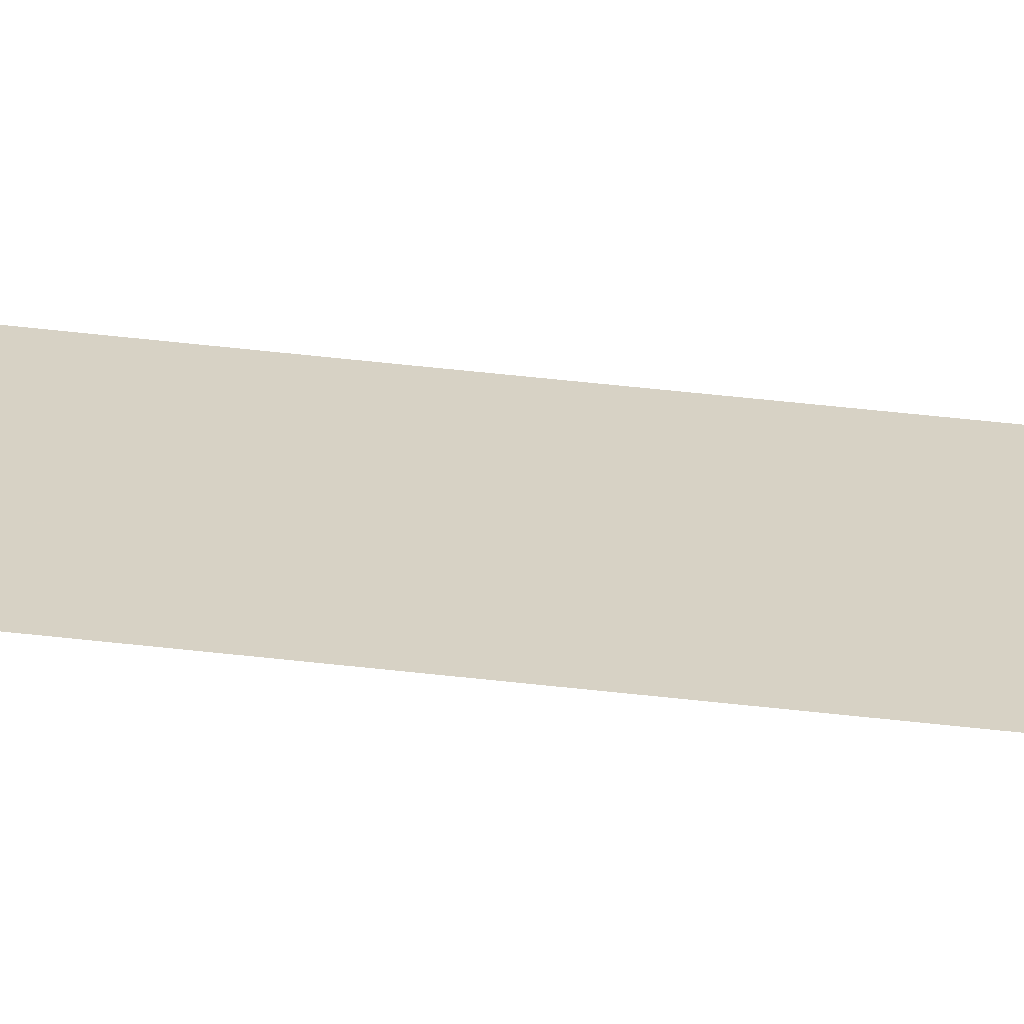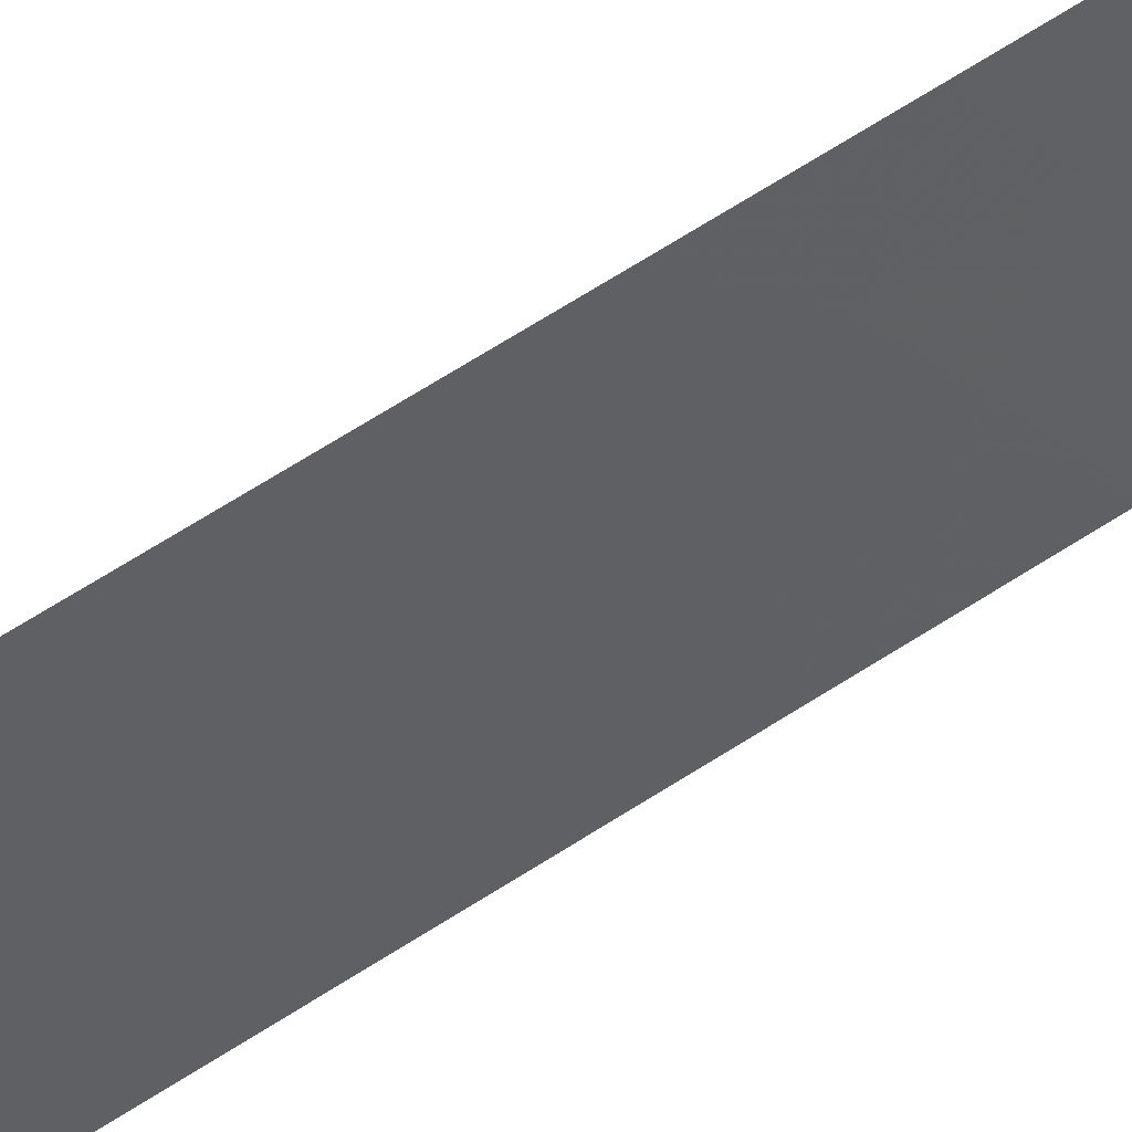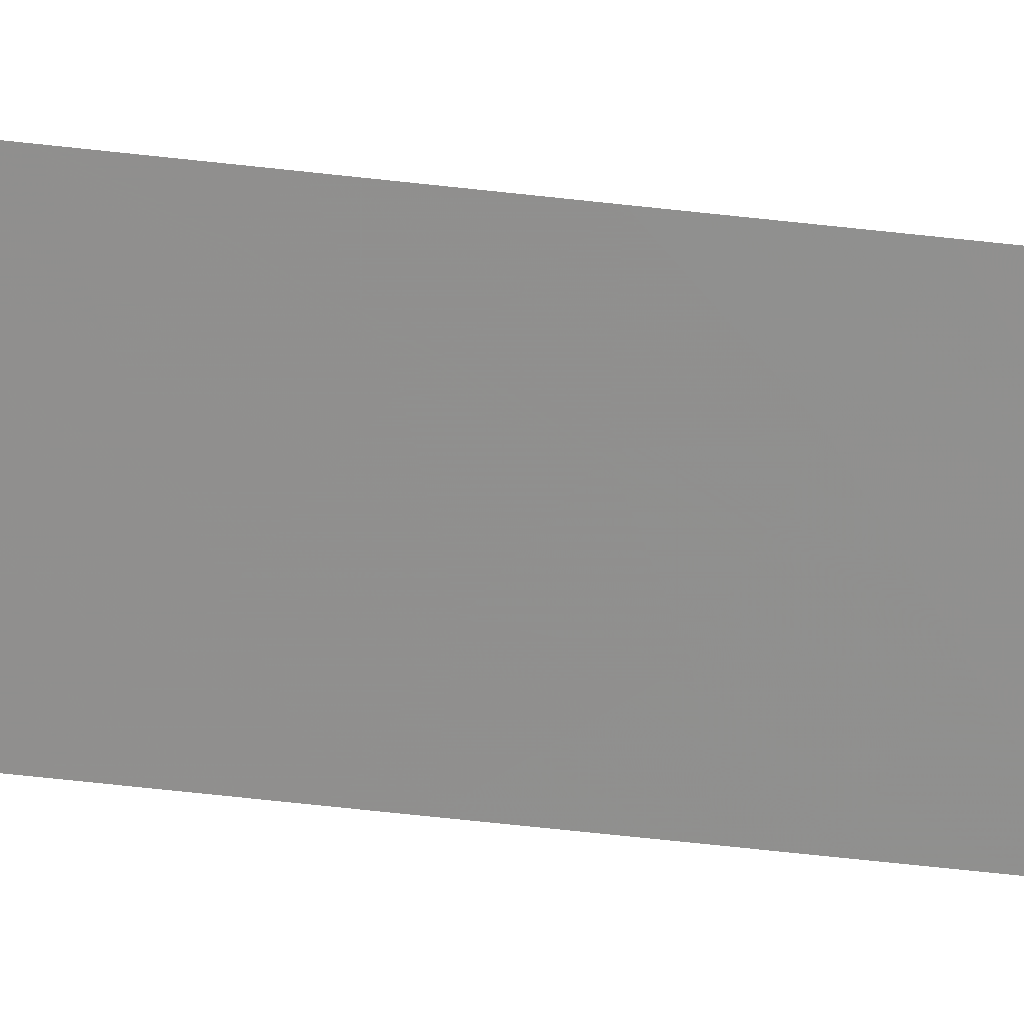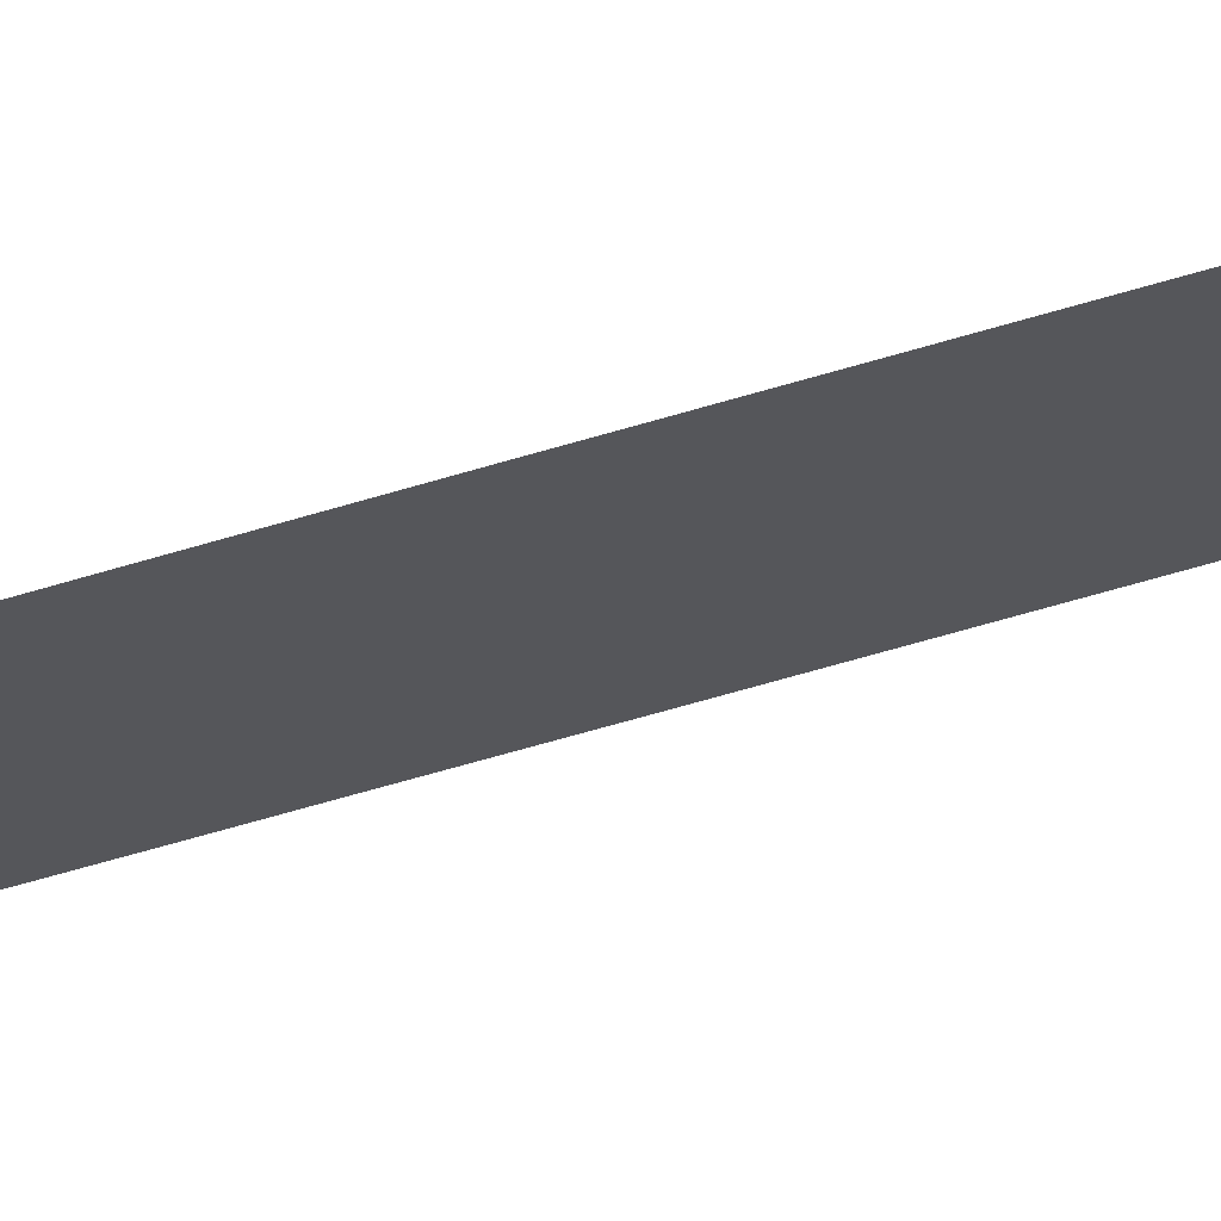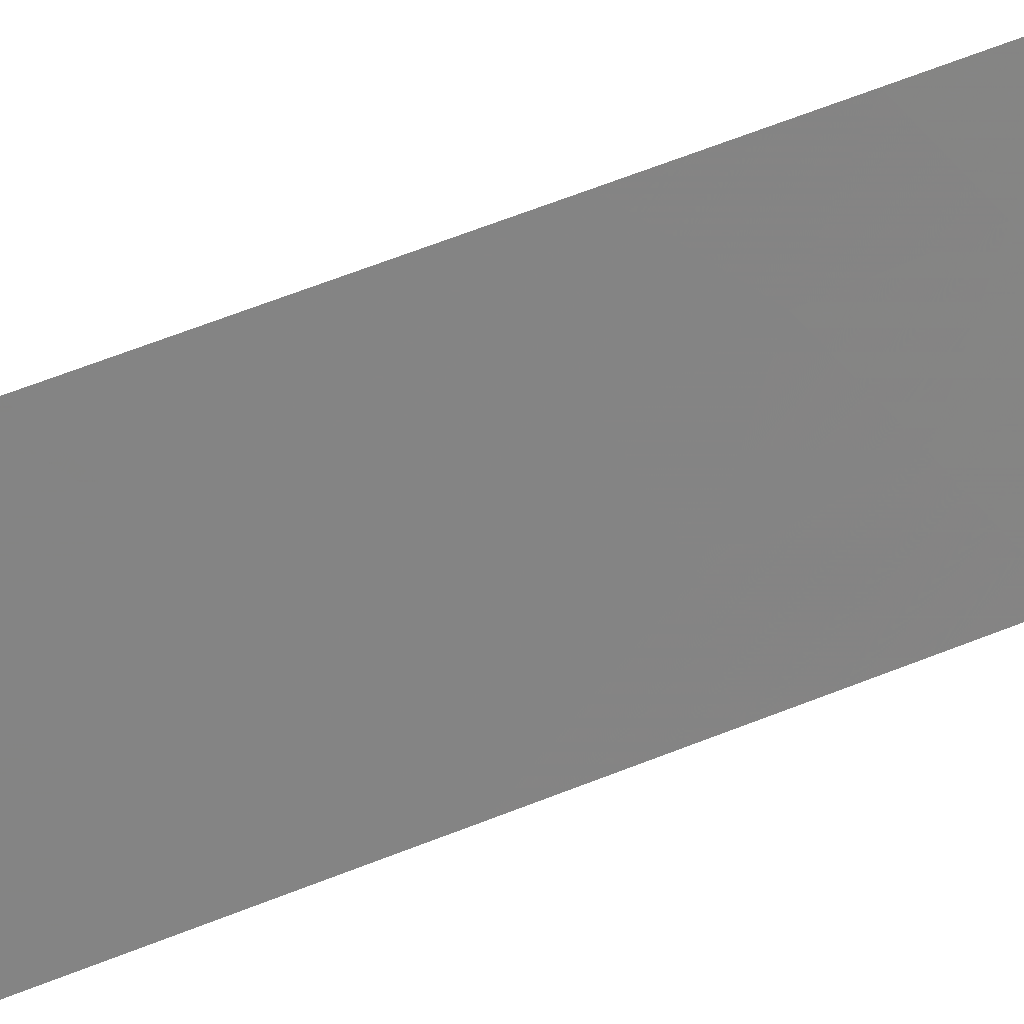
<metadata>
{"format":"obj","ext":"obj","renderer":"f3d","projection":"perspective","resolution":1024,"background":"white","views":[{"elev":-71.5,"azim":-96.1,"up":"+Y"},{"elev":54.3,"azim":53.7,"up":"+Y"},{"elev":30.5,"azim":101.5,"up":"+Y"},{"elev":60.3,"azim":-107.8,"up":"+Y"},{"elev":39.1,"azim":60.3,"up":"+Y"}]}
</metadata>
<code>
v 116 100 -32.47
v 116 100 -30.1
v 116.3 98.37 -31.45
v 116.3 98.87 -16.99
v 116.1 100 -17.01
v 116.1 100 -20.35
v 116.4 98.26 -20.21
v 116.7 96.21 -15.25
v 116.4 97.97 -15.39
v 116.6 96.67 -13.45
v 116.1 100 -18.78
v 116.5 97.83 -18.41
v 117.2 95.07 -44.49
v 116.8 96.6 -43.49
v 116.4 96.43 37.65
v 116 98.2 38.66
v 117.2 95.08 -48.16
v 117.1 94.93 -32.76
v 116.7 96.63 -32.12
v 116.7 96.65 -34.12
v 116.7 96.63 -30.36
v 116.8 94.42 36.31
v 116.8 94.43 38.6
v 116.4 98.31 -8.313
v 116.6 96.57 -9.428
v 116.7 96.81 -41.4
v 116.6 96.25 6.087
v 116.3 98.12 5.66
v 116.9 94.56 1.342
v 116.6 96.77 -23.42
v 116.7 96.75 -36.18
v 116 100 -37.2
v 116.9 94.69 -12.73
v 116.7 96.21 -11.46
v 116.9 94.65 -7.958
v 116.1 100 -22.42
v 116.9 94.67 -10.53
v 116.5 96.88 9.7
v 116.8 94.49 10.39
v 116.6 95.9 11.25
v 116.8 95.91 -17.91
v 116.1 100 -15.82
v 116 100 12.62
v 116 100 14.75
v 116.8 94.43 44.63
v 116.3 96.32 45.84
v 116 100 -27.87
v 116.3 98.4 -35.5
v 116 100 -34.62
v 116.4 97.9 -27.65
v 116.7 96.34 -26.71
v 117.1 95.02 -37.02
v 116.4 96.33 30.45
v 116.8 94.39 30.52
v 117.1 95.04 -39.62
v 115.9 100 -37.45
v 116.8 94.41 21.72
v 116.8 94.41 22.19
v 116.5 96.1 23.23
v 117.1 94.97 -34.85
v 116.9 94.7 -13.8
v 116.8 96.4 -47.67
v 116.1 100 1.747
v 117 94.81 -22.7
v 116 100 11.36
v 116.3 98.07 11.57
v 116.1 97.32 50
v 115.8 98.59 48.68
v 116.1 100 -9.485
v 116.8 94.39 47.17
v 116.2 96.74 47.8
v 116.1 98.13 33.58
v 116.4 96.29 32.56
v 116.8 94.4 24.71
v 116.4 96.23 43.86
v 116.8 94.39 27.7
v 116.8 94.4 25.18
v 116.5 96.27 25.03
v 116.3 98.41 -6.547
v 116.6 96.54 -5.492
v 115.6 100 42.43
v 116 98.95 22.7
v 116.6 96.51 -3.726
v 117.2 95.08 -46.67
v 116.7 96.64 -45.67
v 116.8 94.43 39.03
v 116.8 94.39 28.15
v 116.5 96.07 26.89
v 115.7 99.14 45.42
v 117 94.89 -30.54
v 117 94.88 -29.3
v 116.7 96.42 -28.58
v 117 94.85 -27.26
v 116 100 -24.77
v 116 100 -25.68
v 115.9 100 -41.37
v 115.5 100 44.94
v 116.3 98.75 -13.71
v 117 95.63 -50
v 117.2 95.07 -50
v 116.4 96.17 39.78
v 116.8 94.51 7.429
v 116.8 94.49 9.772
v 116.8 94.44 41.64
v 116.4 96.35 42.02
v 116.4 95.66 50
v 116.5 95.49 48.74
v 116.8 94.39 47.36
v 116.7 94.36 50
v 115.5 100 49.83
v 115.6 99.44 50
v 115.5 100 50
v 116.7 96.55 -21.46
v 116.6 95.82 7.911
v 116.6 96.31 0.3711
v 116.3 98.22 0.9157
v 116.6 96.33 2.282
v 117.1 95.04 -40.52
v 117.1 95.06 -42.61
v 117 94.77 -19.71
v 117 94.75 -17.41
v 117 94.73 -16.04
v 116.8 94.43 19.2
v 116.4 96.7 19.87
v 117 94.83 -24.83
v 116.1 100 4.87
v 116.1 100 3.96
v 116.3 98.4 3.336
v 116 100 7.32
v 115.9 99.06 28.3
v 116.9 94.59 -1.788
v 116.9 94.6 -2.834
v 116.6 96.15 -1.543
v 116.3 97.99 15.53
v 116 100 15.58
v 116.9 94.62 -4.933
v 115.6 100 37.58
v 115.6 100 39.81
v 116.3 98.37 -4.629
v 116.3 98.27 -2.554
v 116.8 94.43 42.52
v 116.2 98.75 9.589
v 115.8 100 27.49
v 116.8 94.39 31.22
v 116.3 96.61 36.12
v 116.1 97.8 35.2
v 116.4 96.29 34.59
v 115.7 100 31.11
v 115.7 100 32.77
v 116.3 98.76 -9.973
v 116.4 97.84 -11.53
v 116.1 100 -8.647
v 117 94.78 -20.34
v 116.5 97.75 -50
v 116.1 98.56 20.77
v 116.8 94.52 6.844
v 116.8 94.47 12.82
v 116.5 96.39 12.97
v 115.9 100 22.33
v 115.9 100 20.01
v 115.7 100 35.15
v 116.3 98.29 -44.82
v 115.5 100 47.64
v 115.5 100 45.27
v 115.9 98.17 46.71
v 116.5 96.78 14.57
v 116 100 9.627
v 116.9 94.63 -5.729
v 116.8 94.54 3.787
v 116.8 94.54 4.422
v 116.1 100 -14.04
v 115.8 100 27.95
v 115.8 100 30.24
v 116.3 98.32 -33.37
v 116.9 94.57 0.5792
v 115.9 100 -39.58
v 115.8 100 24.91
v 115.9 100 18.14
v 116.5 96.16 16.03
v 116.1 100 -11.77
v 116.4 97.87 -0.7974
v 116.1 100 -5.814
v 116.3 98.61 -24
v 116.1 100 -3.536
v 116.2 98.23 18.77
v 116.1 100 -6.709
v 116.8 94.4 33.68
v 116.1 100 -0.8727
v 115.9 100 -47.67
v 115.9 100 -43.94
v 115.9 100 -46.36
v 115.9 100 -50
v 116.1 99.07 -47.9
v 116.4 98.26 -29.58
v 116.6 96.53 -7.231
v 116.6 96.96 -16.79
v 116.3 98.51 -37.79
v 116.8 94.46 14.1
v 116 98.2 36.72
v 116.3 97.45 21.93
v 116 98.09 40.96
v 116.3 97.32 28.37
v 116.4 98.4 -22.04
v 115.9 98.24 43.47
v 116.1 98.24 26.35
v 116.8 94.44 16.66
v 116.7 96.49 -19.69
v 116.1 98.17 31.69
v 116.3 98.51 -40.04
v 116.2 98.28 13.6
v 116 97.7 45.02
v 116.4 98.05 -46.77
v 116.6 95.55 28.7
v 116.4 97.79 7.746
v 116.6 95.63 21.29
v 116.6 97.23 -25.32
v 116 98.4 29.98
v 116.3 98.27 -42.52
v 116.2 98 24.02
v 116.7 96.83 -39.36
v 116.8 96.53 -37.89
v 116.5 96.17 17.91
v 116.6 96.41 4.244
v 116.5 97.81 -48.7
v 116.3 98.77 -25.83
v 116.2 98 17
f 2 1 3
f 3 194 2
f 9 8 10
f 7 12 11
f 13 119 14
f 19 20 18
f 22 23 15
f 33 37 34
f 35 195 25
f 6 7 11
f 203 6 36
f 6 203 7
f 4 5 11
f 11 12 4
f 37 25 34
f 38 103 40
f 5 4 42
f 44 43 210
f 50 92 51
f 54 53 213
f 52 221 55
f 199 15 16
f 57 58 215
f 58 59 215
f 60 20 31
f 8 61 10
f 43 65 66
f 1 49 174
f 69 180 150
f 18 90 19
f 70 108 107
f 70 71 46
f 58 74 59
f 77 76 88
f 59 74 78
f 79 195 80
f 81 138 201
f 84 13 85
f 85 62 84
f 86 104 101
f 76 87 213
f 21 90 91
f 91 92 21
f 21 194 3
f 3 174 19
f 51 92 93
f 225 94 95
f 3 19 21
f 3 1 174
f 99 100 17
f 15 101 16
f 102 103 114
f 205 78 88
f 105 101 104
f 106 67 107
f 108 109 107
f 110 111 112
f 64 113 30
f 119 118 26
f 207 120 41
f 121 122 41
f 123 57 215
f 122 61 8
f 8 196 122
f 125 64 30
f 126 127 128
f 28 223 27
f 27 114 214
f 32 56 197
f 201 138 16
f 37 35 25
f 17 84 62
f 132 131 133
f 133 83 132
f 134 44 210
f 136 132 83
f 217 130 202
f 138 137 16
f 80 83 139
f 129 126 28
f 128 116 117
f 141 45 75
f 105 141 75
f 141 105 104
f 211 89 204
f 97 81 204
f 61 33 10
f 212 62 85
f 143 177 205
f 144 187 73
f 145 22 15
f 149 148 208
f 34 151 10
f 186 152 24
f 24 195 79
f 137 161 199
f 87 54 213
f 153 120 207
f 207 113 153
f 123 215 124
f 28 27 214
f 120 121 41
f 150 25 24
f 26 209 218
f 12 7 207
f 156 102 114
f 114 27 156
f 40 157 158
f 159 160 155
f 72 146 161
f 146 147 145
f 89 97 204
f 96 190 218
f 162 14 218
f 165 163 89
f 164 89 163
f 110 163 68
f 75 45 46
f 65 167 142
f 65 142 66
f 168 136 80
f 136 83 80
f 169 170 223
f 149 208 72
f 172 130 173
f 130 217 173
f 45 70 46
f 71 67 68
f 67 71 107
f 66 142 38
f 20 48 31
f 175 115 133
f 161 149 72
f 56 176 197
f 134 210 166
f 145 15 199
f 177 159 82
f 167 129 142
f 135 44 134
f 39 157 40
f 195 168 80
f 178 135 226
f 82 159 155
f 155 124 200
f 43 66 210
f 31 48 197
f 176 96 209
f 52 60 31
f 52 31 221
f 170 156 27
f 157 198 158
f 198 166 158
f 10 151 98
f 95 47 225
f 145 147 22
f 130 143 205
f 180 171 98
f 116 181 115
f 115 181 133
f 182 79 139
f 79 80 139
f 152 69 150
f 133 140 83
f 174 20 19
f 214 129 28
f 158 166 210
f 28 126 128
f 111 110 68
f 125 216 51
f 73 147 72
f 85 13 14
f 35 168 195
f 33 34 10
f 79 186 24
f 130 205 202
f 187 22 147
f 130 172 143
f 148 217 208
f 173 217 148
f 124 155 185
f 184 182 139
f 181 188 140
f 140 133 181
f 150 24 152
f 34 25 151
f 79 182 186
f 23 86 101
f 101 15 23
f 128 63 116
f 63 188 116
f 188 181 116
f 49 48 174
f 48 20 174
f 151 150 180
f 72 147 146
f 208 217 53
f 53 73 208
f 54 144 53
f 144 73 53
f 187 147 73
f 19 90 21
f 170 27 223
f 49 32 48
f 36 94 183
f 125 30 216
f 203 36 183
f 183 30 203
f 64 153 113
f 26 118 220
f 74 77 78
f 77 88 78
f 88 76 213
f 189 192 193
f 171 42 98
f 115 29 117
f 175 29 115
f 117 223 128
f 216 225 50
f 160 178 185
f 185 155 160
f 127 63 128
f 29 169 117
f 67 111 68
f 165 71 68
f 89 211 165
f 185 178 226
f 221 197 220
f 218 14 26
f 162 190 191
f 191 212 162
f 192 154 224
f 224 99 62
f 224 154 99
f 118 55 220
f 191 189 193
f 212 191 193
f 93 125 51
f 103 39 40
f 129 214 142
f 194 92 50
f 180 98 151
f 47 2 194
f 188 184 140
f 140 184 139
f 139 83 140
f 164 97 89
f 60 18 20
f 70 107 71
f 162 212 85
f 91 93 92
f 4 9 42
f 42 9 98
f 9 10 98
f 131 175 133
f 25 195 24
f 12 196 4
f 122 196 41
f 4 196 9
f 8 9 196
f 31 197 221
f 16 137 199
f 200 215 59
f 114 103 38
f 107 109 106
f 196 12 41
f 213 53 202
f 113 203 30
f 75 204 105
f 204 75 211
f 206 123 222
f 203 113 7
f 16 101 201
f 12 207 41
f 201 204 81
f 204 201 105
f 68 163 165
f 165 46 71
f 208 73 72
f 176 209 197
f 155 200 82
f 66 158 210
f 158 66 40
f 197 48 32
f 46 211 75
f 177 82 219
f 200 219 82
f 202 205 88
f 161 146 199
f 145 199 146
f 215 200 124
f 62 212 224
f 193 192 224
f 194 50 47
f 165 211 46
f 219 78 205
f 21 92 194
f 38 214 114
f 218 209 96
f 66 38 40
f 183 216 30
f 88 213 202
f 214 38 142
f 162 85 14
f 53 217 202
f 117 116 115
f 205 177 219
f 59 219 200
f 183 94 225
f 26 220 209
f 221 220 55
f 162 218 190
f 7 113 207
f 201 101 105
f 209 220 197
f 78 219 59
f 124 185 222
f 206 179 198
f 206 222 179
f 124 222 123
f 179 166 198
f 223 28 128
f 117 169 223
f 99 17 62
f 226 135 134
f 193 224 212
f 134 166 179
f 151 25 150
f 216 50 51
f 226 222 185
f 134 179 226
f 222 226 179
f 225 47 50
f 183 225 216
f 14 119 26

</code>
